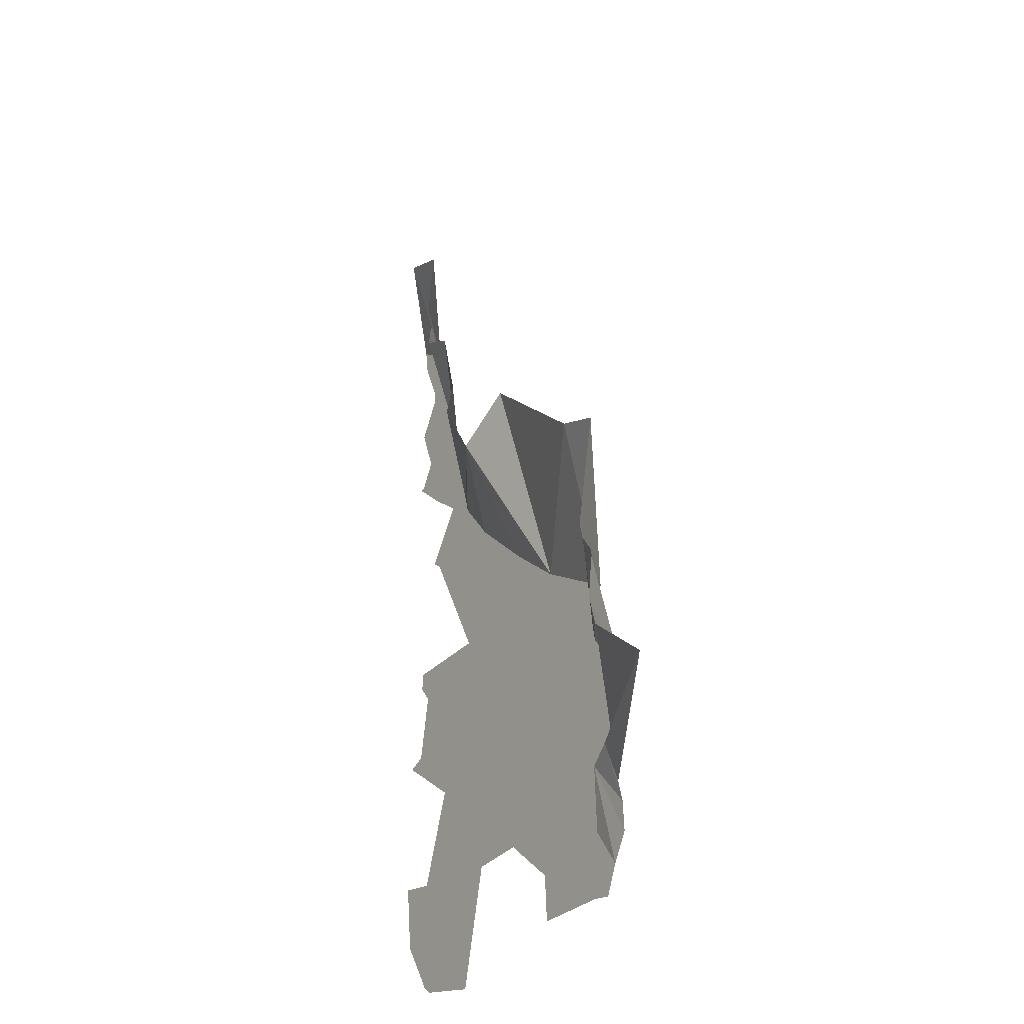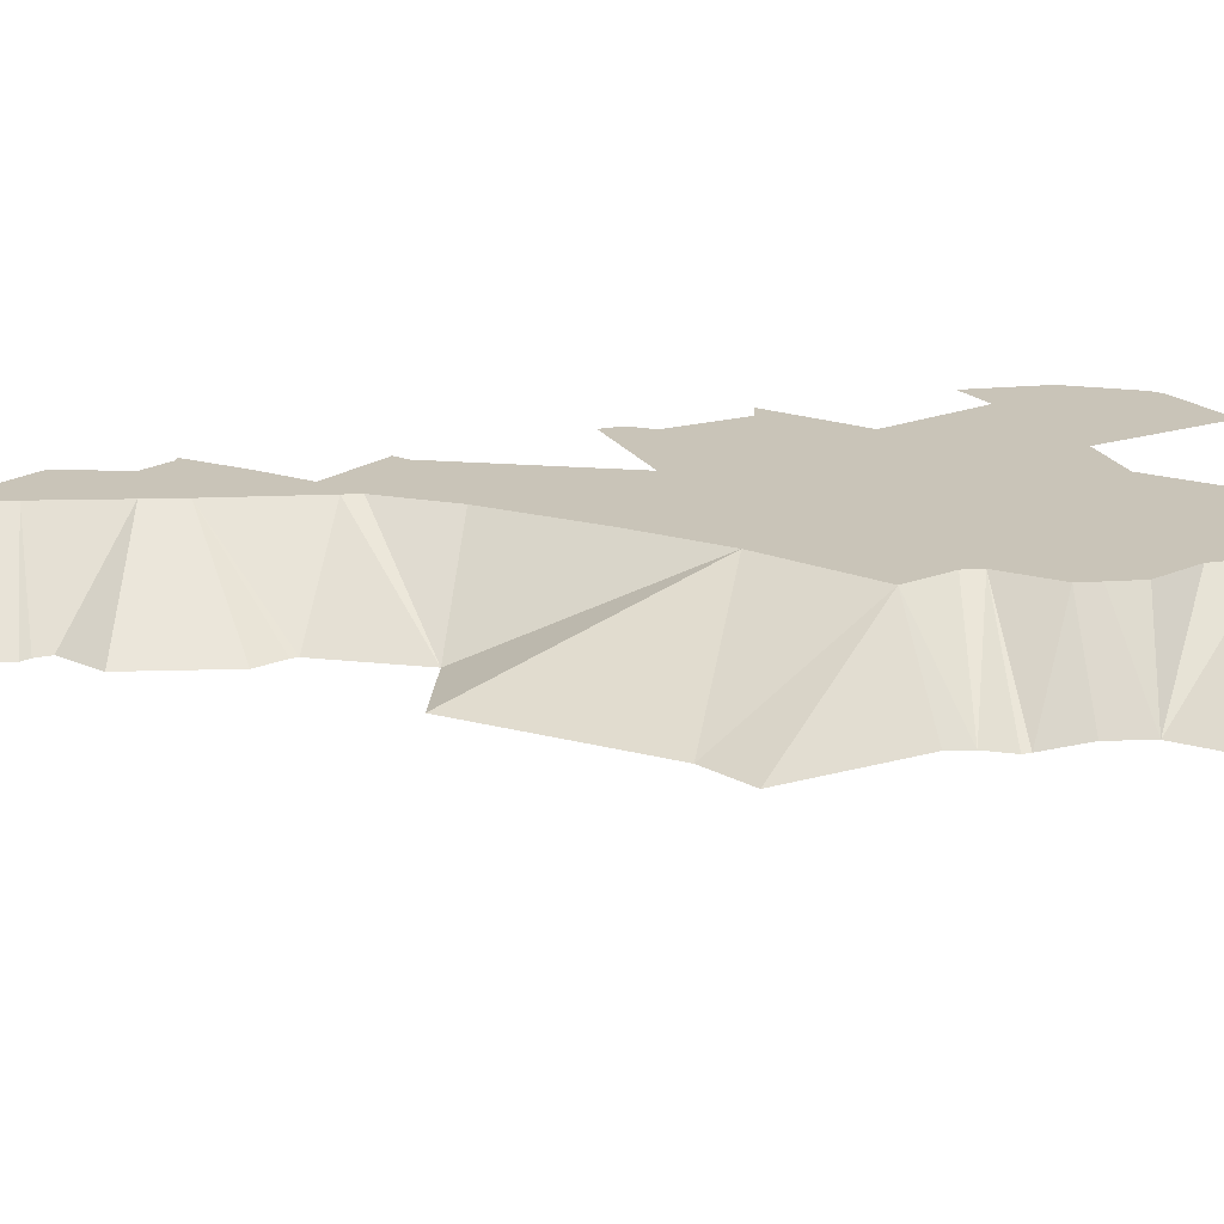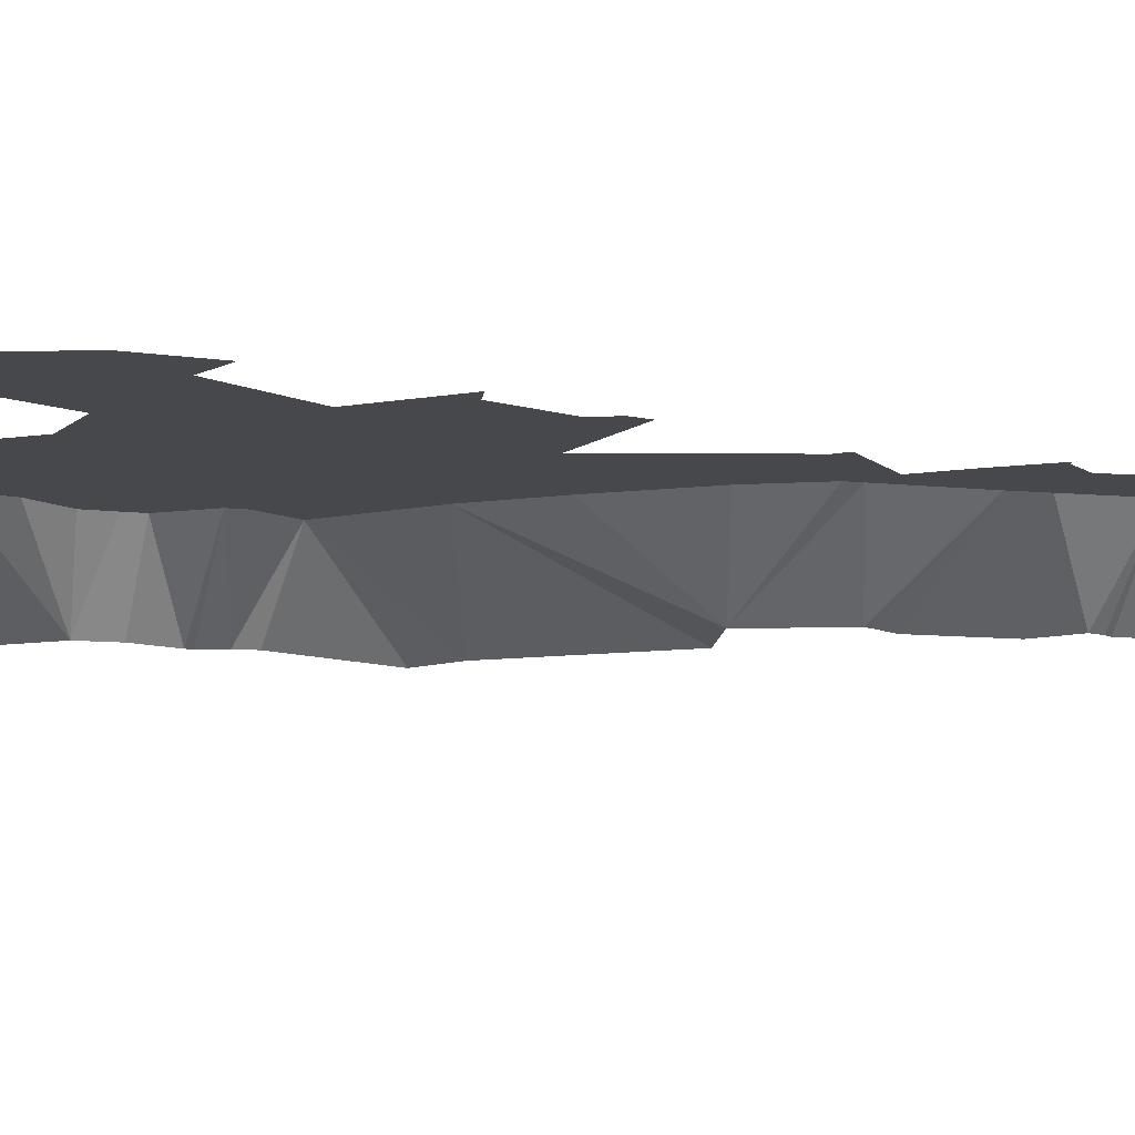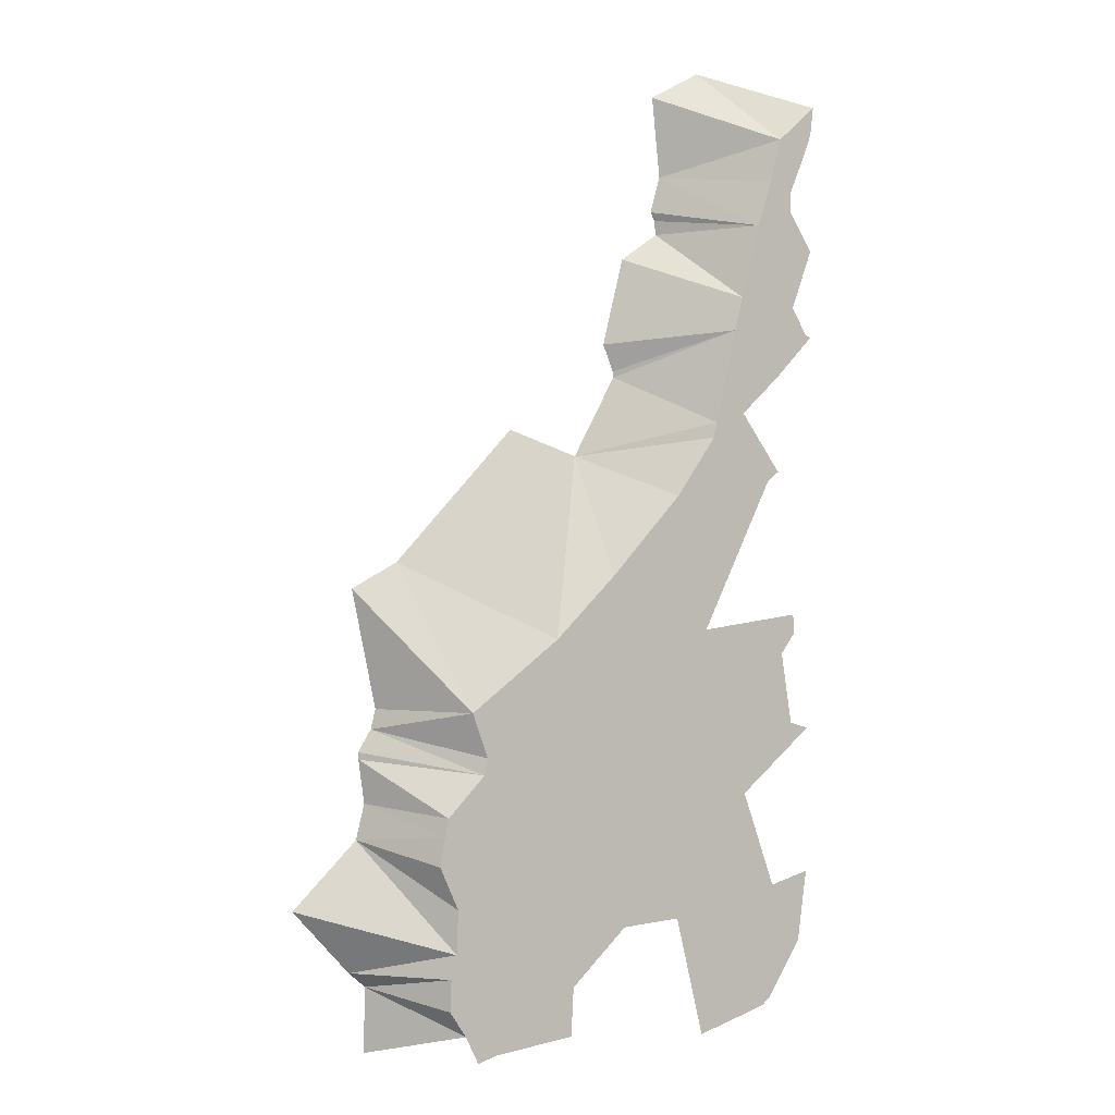
<metadata>
{"format":"obj","ext":"obj","renderer":"f3d","projection":"perspective","resolution":1024,"background":"white","views":[{"elev":-37.8,"azim":56.7,"up":"+Z"},{"elev":20.2,"azim":73.4,"up":"+Y"},{"elev":-11.4,"azim":-116.0,"up":"+Y"},{"elev":3.8,"azim":157.2,"up":"+Z"}]}
</metadata>
<code>
v -122 0 179.9
v -109.1 0 178.4
v -115.1 0 175
v -124.2 0 164.7
v -121.7 0 165.5
v -114.9 0 156.5
v -121.7 0 165.5
v -118.2 0 164
v -114.9 0 156.5
v -124.2 0 145.3
v -119.1 0 143.9
v -123.1 0 136.1
v -122 0 177.3
v -122 0 179.9
v -120.3 0 174.8
v -119.5 0 198.9
v -114.4 0 206.6
v -113 0 201.7
v -121.7 0 165.5
v -120.3 0 174.8
v -118.2 0 164
v -124.1 0 227.8
v -121.1 0 232.9
v -120 0 229.8
v -124.1 0 227.8
v -117.9 0 221.8
v -121.6 0 220.4
v -124.1 0 227.8
v -119 0 227.2
v -117.9 0 221.8
v -123.1 0 136.1
v -112.3 0 130.6
v -118.9 0 128.9
v -123.1 0 136.1
v -119.1 0 143.9
v -112.3 0 130.6
v -122 0 179.9
v -115.1 0 175
v -120.3 0 174.8
v -124.2 0 216.5
v -123.5 0 216.9
v -119.2 0 211.2
v -119.1 0 143.9
v -114.9 0 156.5
v -112 0 152.3
v -119.5 0 198.9
v -113 0 201.7
v -113 0 199.5
v -120.3 0 174.8
v -115.1 0 175
v -118.2 0 164
v -123.5 0 216.9
v -116.3 0 214.1
v -119.2 0 211.2
v -123.5 0 216.9
v -121.6 0 220.4
v -116.3 0 214.1
v -119.5 0 198.9
v -113 0 199.5
v -118.1 0 197.8
v -118.1 0 197.8
v -105.7 0 191.9
v -109.1 0 178.4
v -118.1 0 197.8
v -108 0 195.2
v -105.7 0 191.9
v -124.1 0 227.8
v -120 0 229.8
v -119 0 227.2
v -121.6 0 220.4
v -117.3 0 219.3
v -116.3 0 214.1
v -118.9 0 128.9
v -112.3 0 130.6
v -117.7 0 127.7
v -119.1 0 143.9
v -105 0 140.6
v -112.3 0 130.6
v -118.2 0 164
v -115.1 0 175
v -104.9 0 165.5
v -121.6 0 220.4
v -117.9 0 221.8
v -117.3 0 219.3
v -124 0 243
v -119.5 0 242.2
v -123.1 0 240.3
v -123.1 0 240.3
v -118.2 0 236.8
v -121.1 0 235.3
v -119.1 0 143.9
v -112 0 152.3
v -105 0 140.6
v -118.2 0 164
v -104.9 0 165.5
v -114.9 0 156.5
v -124.4 0 246.5
v -119.5 0 242.2
v -124 0 243
v -124.4 0 246.5
v -112.3 -10 251.6
v -119.5 0 242.2
v -117.7 0 127.7
v -112.3 0 130.6
v -108.7 0 124.8
v -112 0 152.3
v -104.2 0 141.5
v -105 0 140.6
v -118.1 0 197.8
v -111.6 0 198.7
v -108 0 195.2
v -118.1 0 197.8
v -113 0 199.5
v -111.6 0 198.7
v -114.9 0 156.5
v -104.9 0 165.5
v -112 0 152.3
v -123.1 0 240.3
v -119.5 0 242.2
v -118.2 0 236.8
v -119.2 0 211.2
v -116.3 0 214.1
v -115.2 0 211.7
v -121.1 0 232.9
v -116.5 0 231
v -120 0 229.8
v -119.2 0 211.2
v -115.2 0 211.7
v -114.4 0 206.6
v -115.1 0 175
v -109.1 0 178.4
v -104.9 0 165.5
v -121.1 0 232.9
v -121.1 0 235.3
v -116.5 0 231
v -121.1 0 235.3
v -118.2 0 236.8
v -116.5 0 231
v -114.4 0 206.6
v -110.1 0 203.5
v -113 0 201.7
v -114.4 0 206.6
v -110.5 0 205.4
v -110.1 0 203.5
v -113 0 199.5
v -113 0 201.7
v -112.4 0 200.6
v -109.1 0 178.4
v -105.7 0 191.9
v -102 0 188.4
v -109.1 0 178.4
v -102 0 188.4
v -98.02 0 183.7
v -112.3 0 130.6
v -105 0 140.6
v -108.7 0 124.8
v -112 0 152.3
v -104.9 0 165.5
v -96.03 0 158.6
v -120 0 229.8
v -116.5 0 231
v -119 0 227.2
v -119 0 227.2
v -114.1 0 221.6
v -117.9 0 221.8
v -119 0 227.2
v -116.5 0 231
v -114.1 0 221.6
v -119.5 0 242.2
v -112.3 -10 251.6
v -105.8 -10 248.1
v -117.3 0 219.3
v -113.1 0 217.4
v -116.3 0 214.1
v -117.9 0 221.8
v -114.1 0 221.6
v -117.3 0 219.3
v -119.5 0 242.2
v -106.9 -10 237.7
v -118.2 0 236.8
v -112 0 152.3
v -99.66 0 142.5
v -104.2 0 141.5
v -112 0 152.3
v -96.03 0 158.6
v -99.66 0 142.5
v -119.5 0 242.2
v -105.8 -10 248.1
v -106.9 -10 237.7
v -116.5 0 231
v -106.3 -10 230.2
v -114.1 0 221.6
v -117.3 0 219.3
v -114.1 0 221.6
v -113.1 0 217.4
v -116.3 0 214.1
v -113.1 0 217.4
v -115.2 0 211.7
v -118.2 0 236.8
v -106.9 -10 237.7
v -116.5 0 231
v -115.2 0 211.7
v -110.5 0 205.4
v -114.4 0 206.6
v -116.5 0 231
v -105.6 -10 233.1
v -106.2 -10 232
v -116.5 0 231
v -106.9 -10 237.7
v -105.6 -10 233.1
v -115.2 0 211.7
v -113.1 0 217.4
v -110.5 0 205.4
v -116.5 0 231
v -106.2 -10 232
v -106.3 -10 230.2
v -113.1 0 217.4
v -100.2 -10 211.3
v -110.5 0 205.4
v -113 0 199.5
v -112.4 0 200.6
v -111.6 0 198.7
v -109.1 0 178.4
v -100.1 0 165.1
v -104.9 0 165.5
v -114.1 0 221.6
v -106.3 -10 230.2
v -101.5 -10 226.8
v -114.1 0 221.6
v -98.78 -10 215.6
v -113.1 0 217.4
v -114.1 0 221.6
v -101.5 -10 226.8
v -98.78 -10 215.6
v -105 0 140.6
v -100.8 0 141.6
v -97.45 0 140.1
v -104.2 0 141.5
v -99.66 0 142.5
v -100.8 0 141.6
v -99.66 0 142.5
v -92.03 0 154.8
v -91.89 0 148.4
v -99.66 0 142.5
v -96.03 0 158.6
v -92.03 0 154.8
v -113 0 201.7
v -110.1 0 203.5
v -112.4 0 200.6
v -112.4 0 200.6
v -110.1 0 203.5
v -111.6 0 198.7
v -109.1 0 178.4
v -92.44 0 178.5
v -100.1 0 165.1
v -109.1 0 178.4
v -98.02 0 183.7
v -92.44 0 178.5
v -111.6 0 198.7
v -105 0 196
v -108 0 195.2
v -111.6 0 198.7
v -110.1 0 203.5
v -105 0 196
v -113.1 0 217.4
v -100.1 -10 212.1
v -100.2 -10 211.3
v -113.1 0 217.4
v -98.78 -10 215.6
v -100.1 -10 212.1
v -104.9 0 165.5
v -100.1 0 165.1
v -96.03 0 158.6
v -100.1 0 165.1
v -92.44 0 178.5
v -95.62 0 164.3
v -110.5 0 205.4
v -94.69 -10 201
v -110.1 0 203.5
v -110.5 0 205.4
v -100.2 -10 211.3
v -94.69 -10 201
v -105 0 140.6
v -104.2 0 141.5
v -100.8 0 141.6
v -110.1 0 203.5
v -94.69 -10 201
v -105 0 196
v -108 0 195.2
v -105 0 196
v -105.7 0 191.9
v -95.62 0 164.3
v -92.44 0 178.5
v -90.34 0 176.1
v -100.8 0 141.6
v -99.66 0 142.5
v -97.45 0 140.1
v -105.7 0 191.9
v -105 0 196
v -102 0 188.4
v -100.1 0 165.1
v -95.66 0 161.6
v -96.03 0 158.6
v -105 0 196
v -95.88 0 185.8
v -102 0 188.4
v -105 0 196
v -94.69 -10 201
v -95.88 0 185.8
v -99.66 0 142.5
v -91.89 0 148.4
v -97.45 0 140.1
v -97.45 0 140.1
v -87.07 0 137.4
v -90.27 0 133
v -100.1 0 165.1
v -95.62 0 164.3
v -95.66 0 161.6
v -97.45 0 140.1
v -91.89 0 148.4
v -86.5 0 140.7
v -97.45 0 140.1
v -86.5 0 140.7
v -87.07 0 137.4
v -102 0 188.4
v -95.88 0 185.8
v -98.02 0 183.7
v -95.62 0 164.3
v -90.34 0 176.1
v -88.49 0 164.2
v -98.02 0 183.7
v -95.88 0 185.8
v -92.44 0 178.5
v -90.34 0 176.1
v -85.52 0 172
v -88.49 0 164.2
v -96.03 0 158.6
v -90.23 0 158.3
v -92.03 0 154.8
v -96.03 0 158.6
v -95.66 0 161.6
v -90.23 0 158.3
v -95.66 0 161.6
v -88.49 0 164.2
v -90.23 0 158.3
v -95.66 0 161.6
v -95.62 0 164.3
v -88.49 0 164.2
v -91.89 0 148.4
v -79.92 0 147.3
v -86.5 0 140.7
v -91.89 0 148.4
v -80.31 0 155.8
v -79.92 0 147.3
v -91.89 0 148.4
v -92.03 0 154.8
v -80.31 0 155.8
v -95.88 0 185.8
v -88.05 0 178
v -92.44 0 178.5
v -95.88 0 185.8
v -94.69 -10 201
v -88.05 0 178
v -88.49 0 164.2
v -85.52 0 172
v -85 0 171.4
v -94.69 -10 201
v -85.59 -10 204.5
v -88.05 0 178
v -88.05 0 178
v -85.59 -10 204.5
v -69.97 -10 187.7
v -92.44 0 178.5
v -88.05 0 178
v -90.34 0 176.1
v -92.03 0 154.8
v -81.74 0 158.6
v -80.31 0 155.8
v -92.03 0 154.8
v -90.23 0 158.3
v -81.74 0 158.6
v -90.27 0 133
v -82.12 0 137.7
v -89.95 0 126.6
v -90.27 0 133
v -87.07 0 137.4
v -82.12 0 137.7
v -89.95 0 126.6
v -77.82 0 129.3
v -79.69 0 125.3
v -89.95 0 126.6
v -82.12 0 137.7
v -77.82 0 129.3
v -90.23 0 158.3
v -88.49 0 164.2
v -81.74 0 158.6
v -90.34 0 176.1
v -88.05 0 178
v -85.52 0 172
v -88.49 0 164.2
v -85 0 171.4
v -80.3 0 168.5
v -87.07 0 137.4
v -86.5 0 140.7
v -82.12 0 137.7
v -82.12 0 137.7
v -76.28 0 132.5
v -77.82 0 129.3
v -88.49 0 164.2
v -78.54 0 163.4
v -81.74 0 158.6
v -88.49 0 164.2
v -80.3 0 168.5
v -78.54 0 163.4
v -88.05 0 178
v -76.57 0 169.2
v -85.52 0 172
v -88.05 0 178
v -69.97 -10 187.7
v -76.57 0 169.2
v -86.5 0 140.7
v -79.92 0 147.3
v -82.12 0 137.7
v -82.12 0 137.7
v -74.54 0 144.4
v -74.32 0 138.7
v -82.12 0 137.7
v -79.92 0 147.3
v -74.54 0 144.4
v -80.31 0 155.8
v -76.33 0 154.1
v -79.92 0 147.3
v -79.92 0 147.3
v -76.33 0 154.1
v -76 0 153.6
v -79.92 0 147.3
v -74.53 0 146
v -74.54 0 144.4
v -85.52 0 172
v -76.57 0 169.2
v -85 0 171.4
v -85 0 171.4
v -76.57 0 169.2
v -80.3 0 168.5
v -81.74 0 158.6
v -78.54 0 163.4
v -78.12 0 161.2
v -82.12 0 137.7
v -74.32 0 138.7
v -76.28 0 132.5
v -76.57 0 169.2
v -64.01 -10 184.5
v -67.03 -10 169
v -76.57 0 169.2
v -69.97 -10 187.7
v -64.01 -10 184.5
v -81.74 0 158.6
v -76.94 0 157.4
v -80.31 0 155.8
v -81.74 0 158.6
v -78.12 0 161.2
v -76.94 0 157.4
v -79.92 0 147.3
v -76 0 153.6
v -75.38 0 148.6
v -79.92 0 147.3
v -75.38 0 148.6
v -74.53 0 146
v -80.31 0 155.8
v -76.94 0 157.4
v -76.33 0 154.1
v -80.3 0 168.5
v -76.57 0 169.2
v -78.54 0 163.4
v -79.69 0 125.3
v -75.5 0 128.1
v -77.15 0 124.5
v -79.69 0 125.3
v -77.82 0 129.3
v -75.5 0 128.1
v -76 0 153.6
v -72.81 0 153.7
v -75.38 0 148.6
v -76.28 0 132.5
v -74.32 0 138.7
v -73.59 0 135.6
v -78.54 0 163.4
v -66.4 -10 166.4
v -78.12 0 161.2
v -78.54 0 163.4
v -76.57 0 169.2
v -66.4 -10 166.4
v -78.12 0 161.2
v -73.29 0 156.1
v -76.94 0 157.4
v -78.12 0 161.2
v -64.74 -10 162.6
v -73.29 0 156.1
v -78.12 0 161.2
v -64.7 -10 163.5
v -64.74 -10 162.6
v -78.12 0 161.2
v -66.4 -10 166.4
v -64.7 -10 163.5
v -76.94 0 157.4
v -73.29 0 156.1
v -76.33 0 154.1
v -77.82 0 129.3
v -73.43 0 131.5
v -75.5 0 128.1
v -77.82 0 129.3
v -76.28 0 132.5
v -73.43 0 131.5
v -75.38 0 148.6
v -72.81 0 153.7
v -72.18 0 150
v -76.33 0 154.1
v -73.29 0 156.1
v -76 0 153.6
v -76.57 0 169.2
v -67.03 -10 169
v -66.4 -10 166.4
v -76 0 153.6
v -73.29 0 156.1
v -72.81 0 153.7
v -75.5 0 128.1
v -65.43 -10 133.1
v -65.19 -10 124.5
v -75.5 0 128.1
v -73.43 0 131.5
v -65.43 -10 133.1
v -76.28 0 132.5
v -73.59 0 135.6
v -73.43 0 131.5
v -75.38 0 148.6
v -72.18 0 150
v -74.53 0 146
v -74.53 0 146
v -72.18 0 150
v -74.54 0 144.4
v -74.54 0 144.4
v -64.34 -10 152.3
v -74.32 0 138.7
v -74.54 0 144.4
v -72.18 0 150
v -64.34 -10 152.3
v -74.32 0 138.7
v -64.34 -10 152.3
v -55.89 -10 143.7
v -74.32 0 138.7
v -63.27 -10 135.1
v -73.59 0 135.6
v -74.32 0 138.7
v -55.89 -10 143.7
v -63.27 -10 135.1
v -73.29 0 156.1
v -64.74 -10 162.6
v -65.47 -10 156.9
v -73.29 0 156.1
v -65.47 -10 156.9
v -72.81 0 153.7
v -73.59 0 135.6
v -65.43 -10 133.1
v -73.43 0 131.5
v -73.59 0 135.6
v -63.27 -10 135.1
v -65.43 -10 133.1
v -72.81 0 153.7
v -64.34 -10 152.3
v -72.18 0 150
v -72.81 0 153.7
v -65.47 -10 156.9
v -64.34 -10 152.3
g SpawnIsland
f 1 2 3
f 4 5 6
f 7 8 9
f 10 11 12
f 13 14 15
f 16 17 18
f 19 20 21
f 22 23 24
f 25 26 27
f 28 29 30
f 31 32 33
f 34 35 36
f 37 38 39
f 40 41 42
f 43 44 45
f 46 47 48
f 49 50 51
f 52 53 54
f 55 56 57
f 58 59 60
f 61 62 63
f 64 65 66
f 67 68 69
f 70 71 72
f 73 74 75
f 76 77 78
f 79 80 81
f 82 83 84
f 85 86 87
f 88 89 90
f 91 92 93
f 94 95 96
f 97 98 99
f 100 101 102
f 103 104 105
f 106 107 108
f 109 110 111
f 112 113 114
f 115 116 117
f 118 119 120
f 121 122 123
f 124 125 126
f 127 128 129
f 130 131 132
f 133 134 135
f 136 137 138
f 139 140 141
f 142 143 144
f 145 146 147
f 148 149 150
f 151 152 153
f 154 155 156
f 157 158 159
f 160 161 162
f 163 164 165
f 166 167 168
f 169 170 171
f 172 173 174
f 175 176 177
f 178 179 180
f 181 182 183
f 184 185 186
f 187 188 189
f 190 191 192
f 193 194 195
f 196 197 198
f 199 200 201
f 202 203 204
f 205 206 207
f 208 209 210
f 211 212 213
f 214 215 216
f 217 218 219
f 220 221 222
f 223 224 225
f 226 227 228
f 229 230 231
f 232 233 234
f 235 236 237
f 238 239 240
f 241 242 243
f 244 245 246
f 247 248 249
f 250 251 252
f 253 254 255
f 256 257 258
f 259 260 261
f 262 263 264
f 265 266 267
f 268 269 270
f 271 272 273
f 274 275 276
f 277 278 279
f 280 281 282
f 283 284 285
f 286 287 288
f 289 290 291
f 292 293 294
f 295 296 297
f 298 299 300
f 301 302 303
f 304 305 306
f 307 308 309
f 310 311 312
f 313 314 315
f 316 317 318
f 319 320 321
f 322 323 324
f 325 326 327
f 328 329 330
f 331 332 333
f 334 335 336
f 337 338 339
f 340 341 342
f 343 344 345
f 346 347 348
f 349 350 351
f 352 353 354
f 355 356 357
f 358 359 360
f 361 362 363
f 364 365 366
f 367 368 369
f 370 371 372
f 373 374 375
f 376 377 378
f 379 380 381
f 382 383 384
f 385 386 387
f 388 389 390
f 391 392 393
f 394 395 396
f 397 398 399
f 400 401 402
f 403 404 405
f 406 407 408
f 409 410 411
f 412 413 414
f 415 416 417
f 418 419 420
f 421 422 423
f 424 425 426
f 427 428 429
f 430 431 432
f 433 434 435
f 436 437 438
f 439 440 441
f 442 443 444
f 445 446 447
f 448 449 450
f 451 452 453
f 454 455 456
f 457 458 459
f 460 461 462
f 463 464 465
f 466 467 468
f 469 470 471
f 472 473 474
f 475 476 477
f 478 479 480
f 481 482 483
f 484 485 486
f 487 488 489
f 490 491 492
f 493 494 495
f 496 497 498
f 499 500 501
f 502 503 504
f 505 506 507
f 508 509 510
f 511 512 513
f 514 515 516
f 517 518 519
f 520 521 522
f 523 524 525
f 526 527 528
f 529 530 531
f 532 533 534
f 535 536 537
f 538 539 540
f 541 542 543
f 544 545 546
f 547 548 549
f 550 551 552
f 553 554 555
f 556 557 558
f 559 560 561
f 562 563 564
f 565 566 567
f 568 569 570
f 571 572 573

</code>
